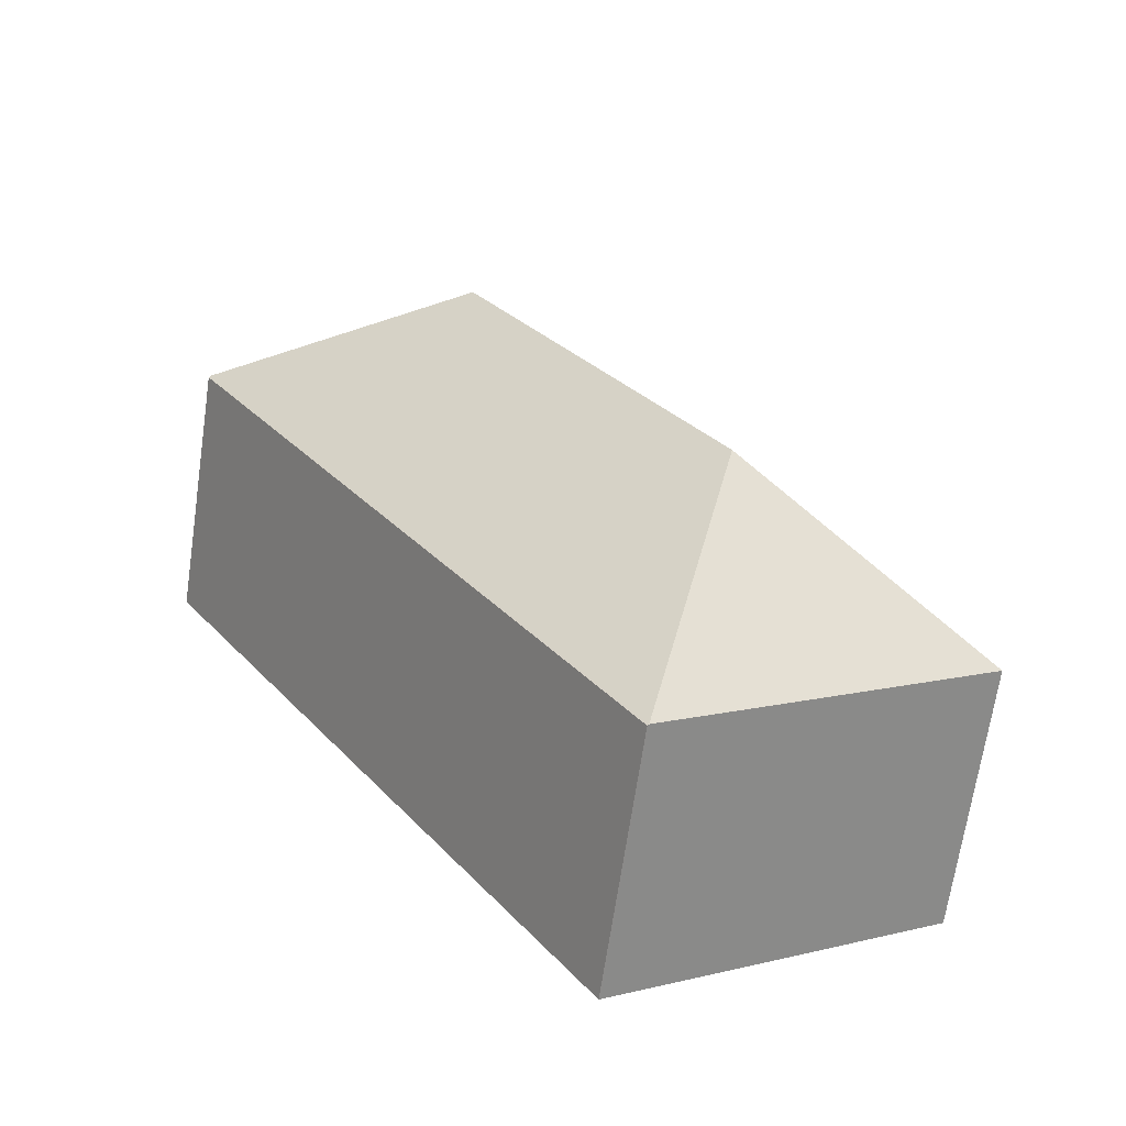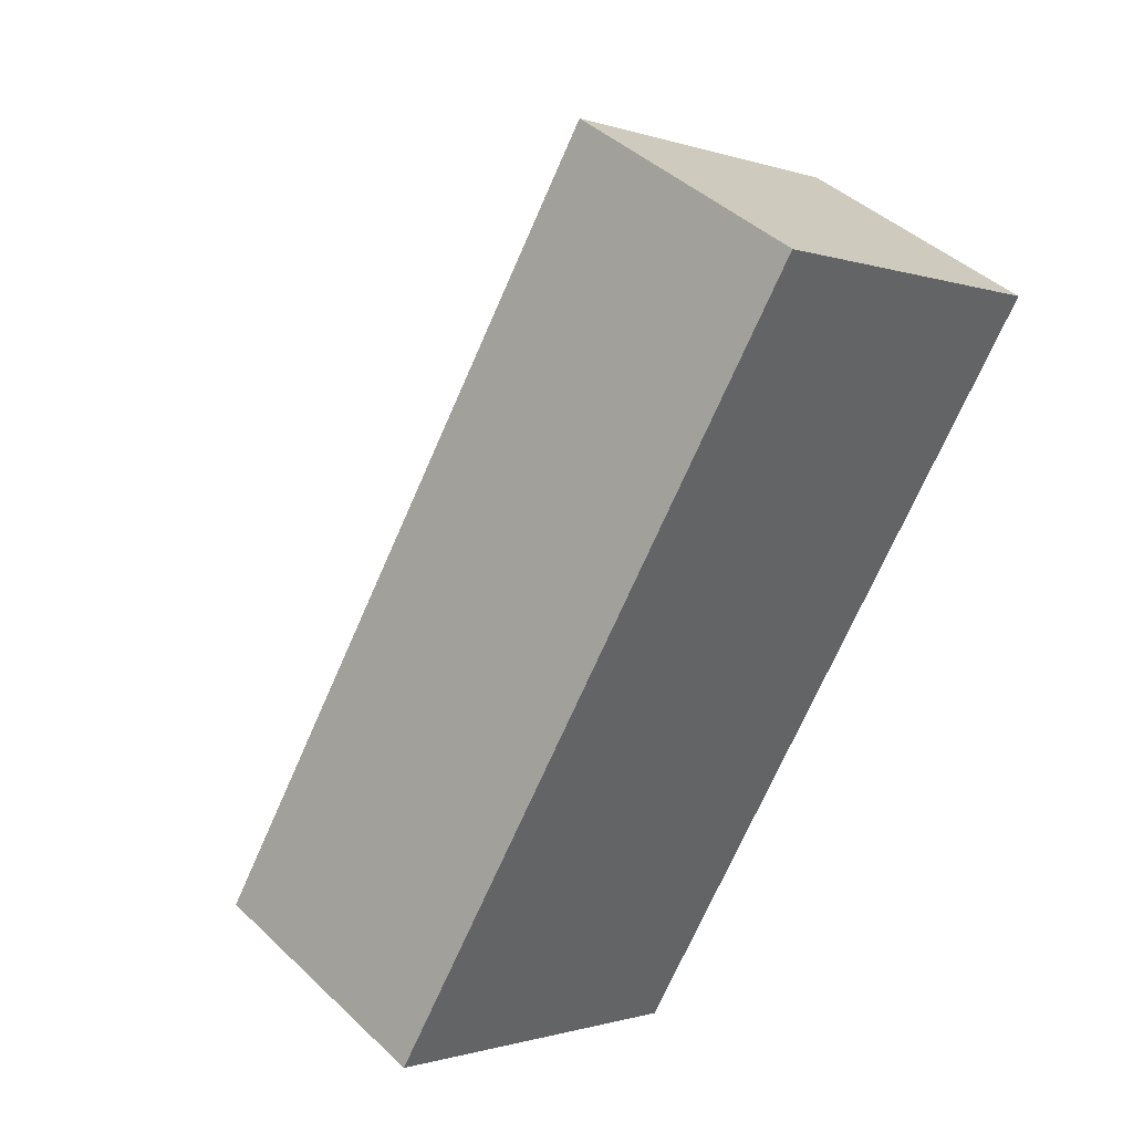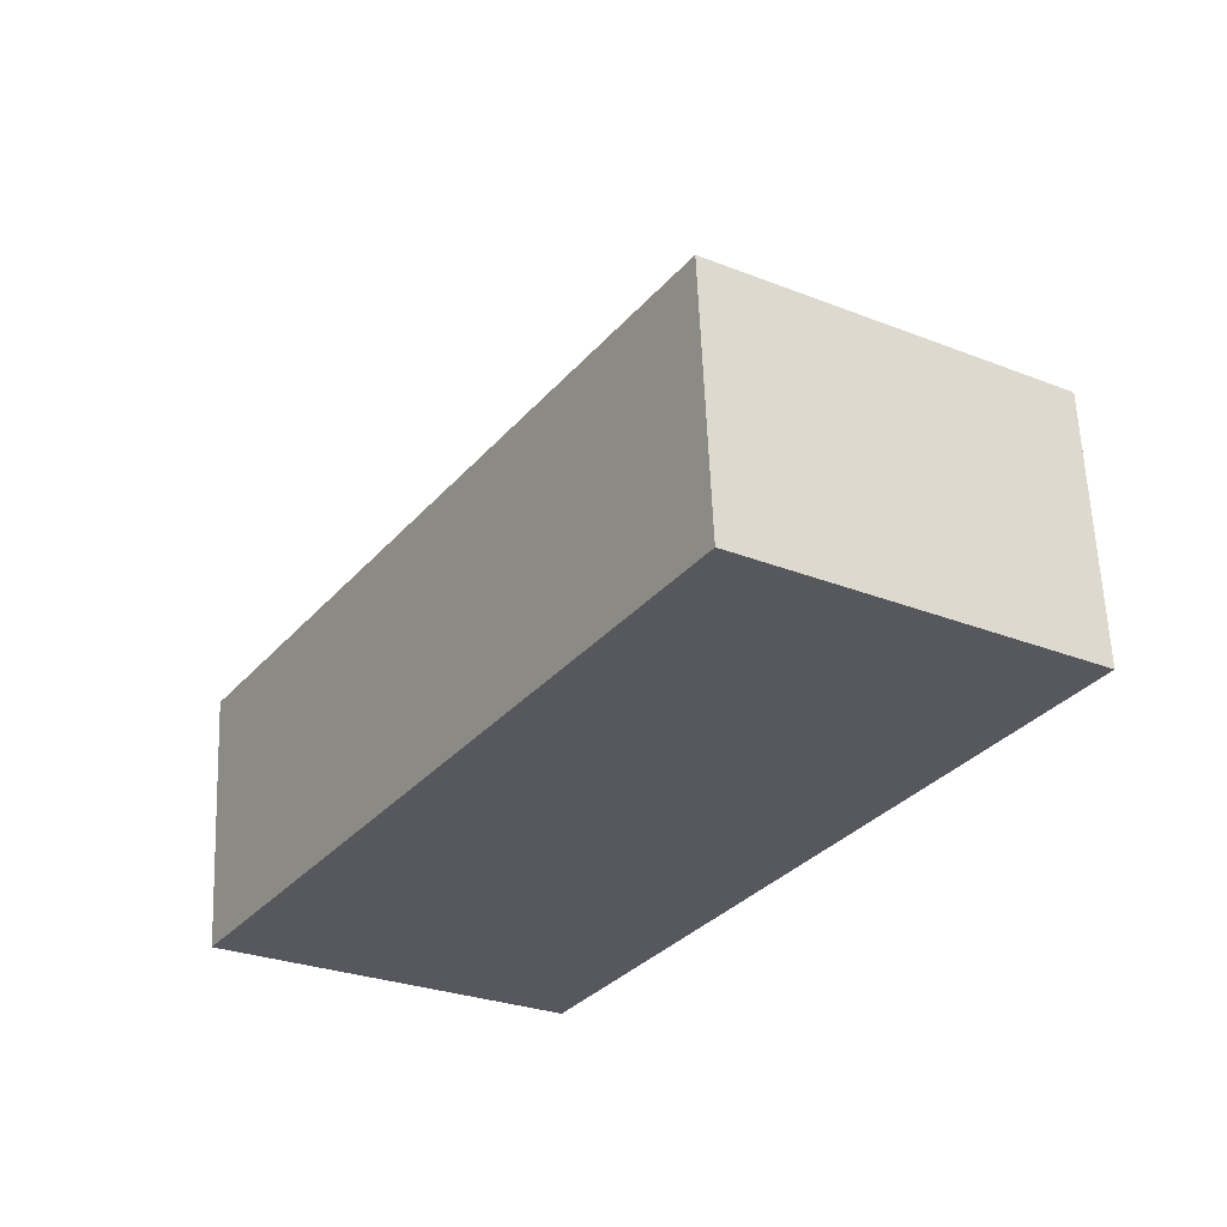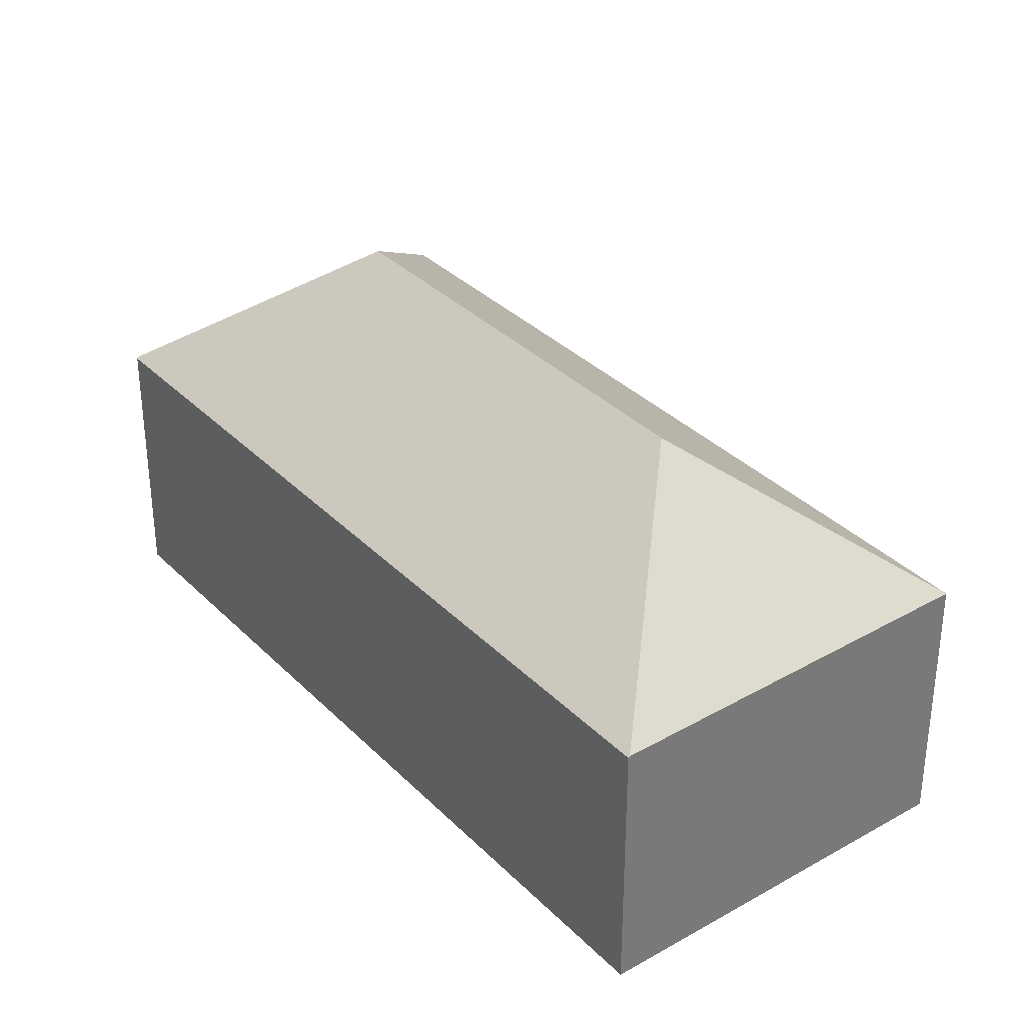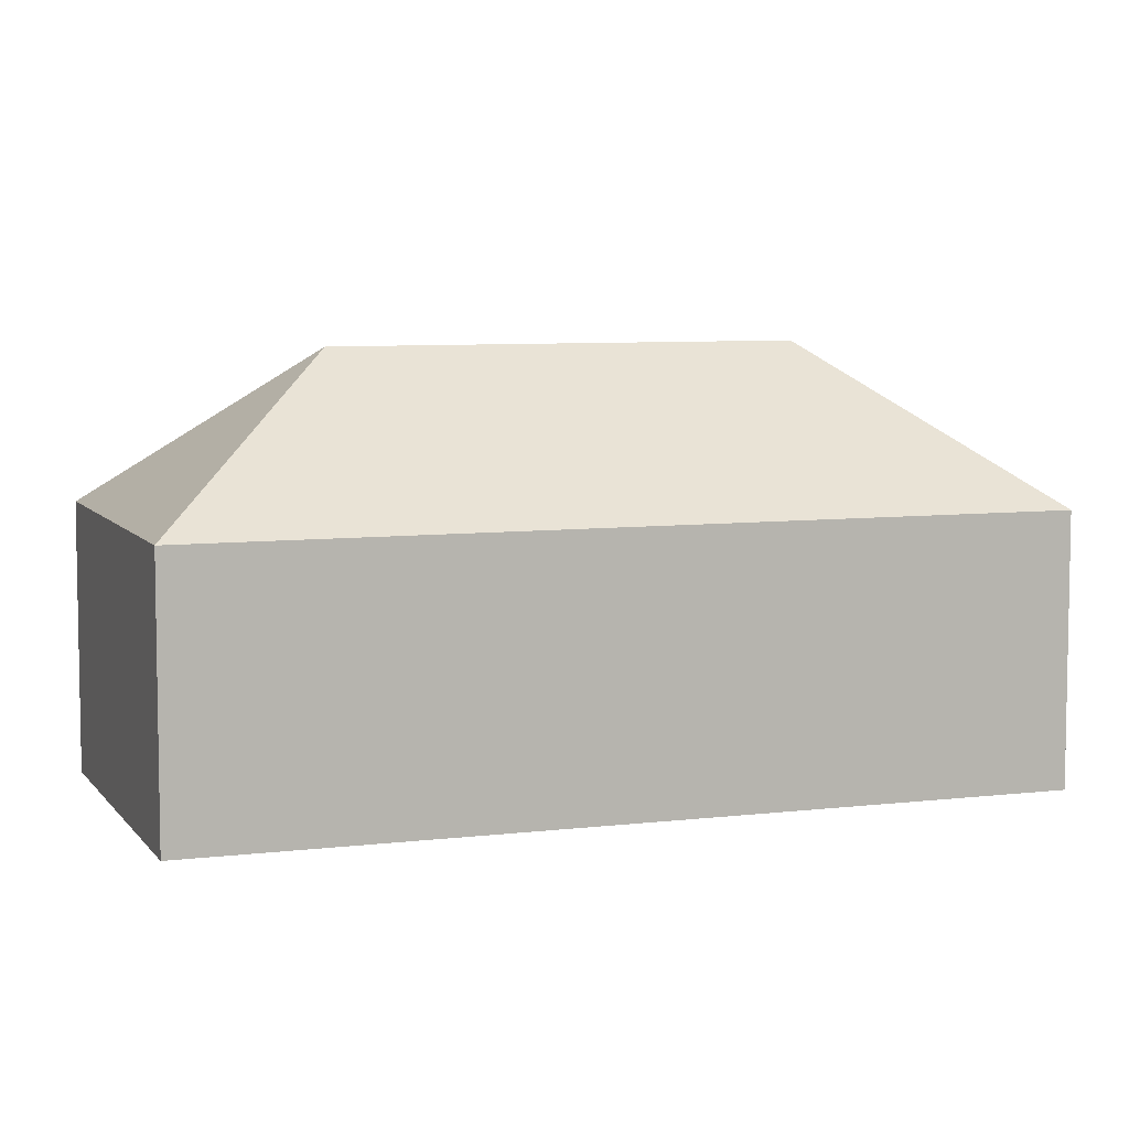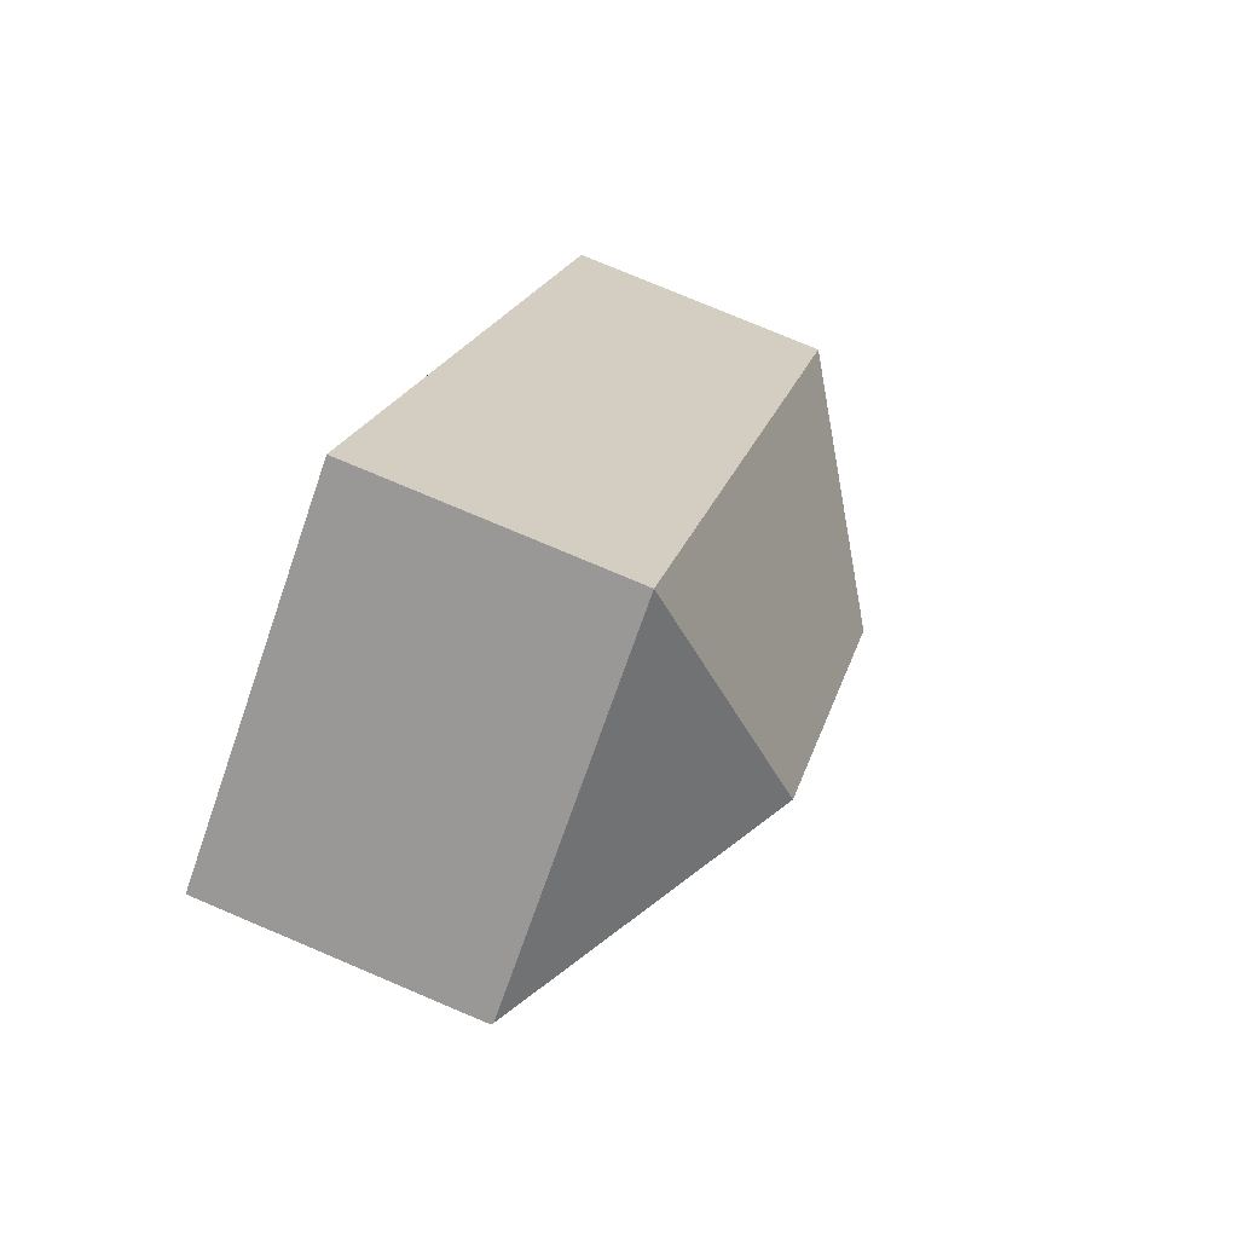
<metadata>
{"format":"obj","ext":"obj","renderer":"f3d","projection":"perspective","resolution":1024,"background":"white","views":[{"elev":-68.0,"azim":171.6,"up":"+Z"},{"elev":43.2,"azim":-42.0,"up":"+Z"},{"elev":60.8,"azim":-2.3,"up":"+Z"},{"elev":34.3,"azim":175.1,"up":"+Y"},{"elev":7.0,"azim":-77.1,"up":"+Y"},{"elev":77.3,"azim":112.9,"up":"+Z"}]}
</metadata>
<code>
v  10.76 3.62 6.927
v  4.536 3.594 -2.905
v  4.518 3.611 -2.894
v  3.7 5.696 0.816
v  0 3.611 2.211e-16
v  7.091 5.696 6.141
v  10.73 3.644 6.944
v  6.279 3.611 9.86
v  0 0 0
v  6.279 -6.038e-16 9.86
v  10.73 -4.252e-16 6.944
v  10.76 -4.242e-16 6.927
v  4.536 1.779e-16 -2.905
v  4.518 1.772e-16 -2.894
g defaultobject
f 1 2 3
f 4 3 5
f 4 1 3
f 1 4 6
f 1 6 7
f 6 5 8
f 5 6 4
f 6 8 7
f 9 8 5
f 8 9 10
f 10 7 8
f 7 10 11
f 7 11 1
f 1 11 12
f 12 2 1
f 2 12 13
f 14 5 3
f 5 14 9
f 2 14 3
f 14 2 13
f 9 11 10
f 11 9 14
f 11 14 12
f 12 14 13

</code>
